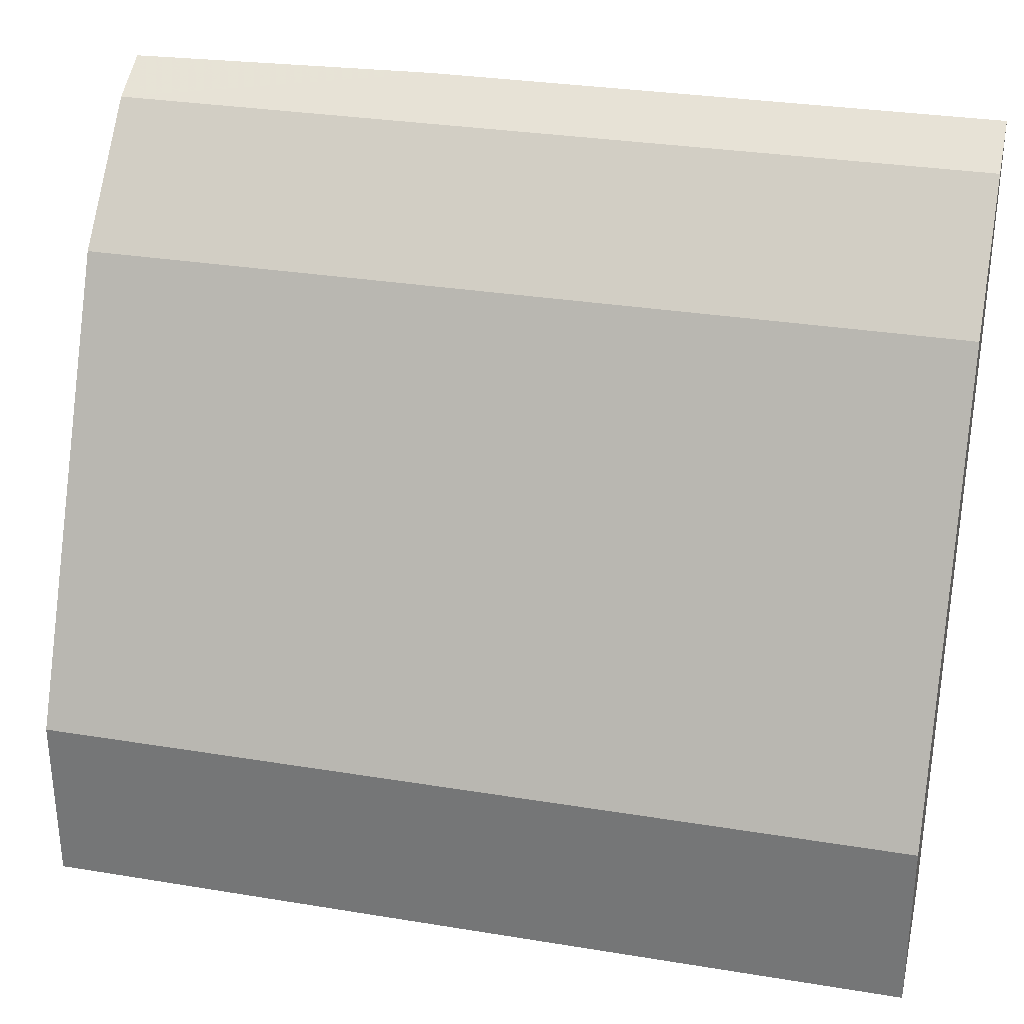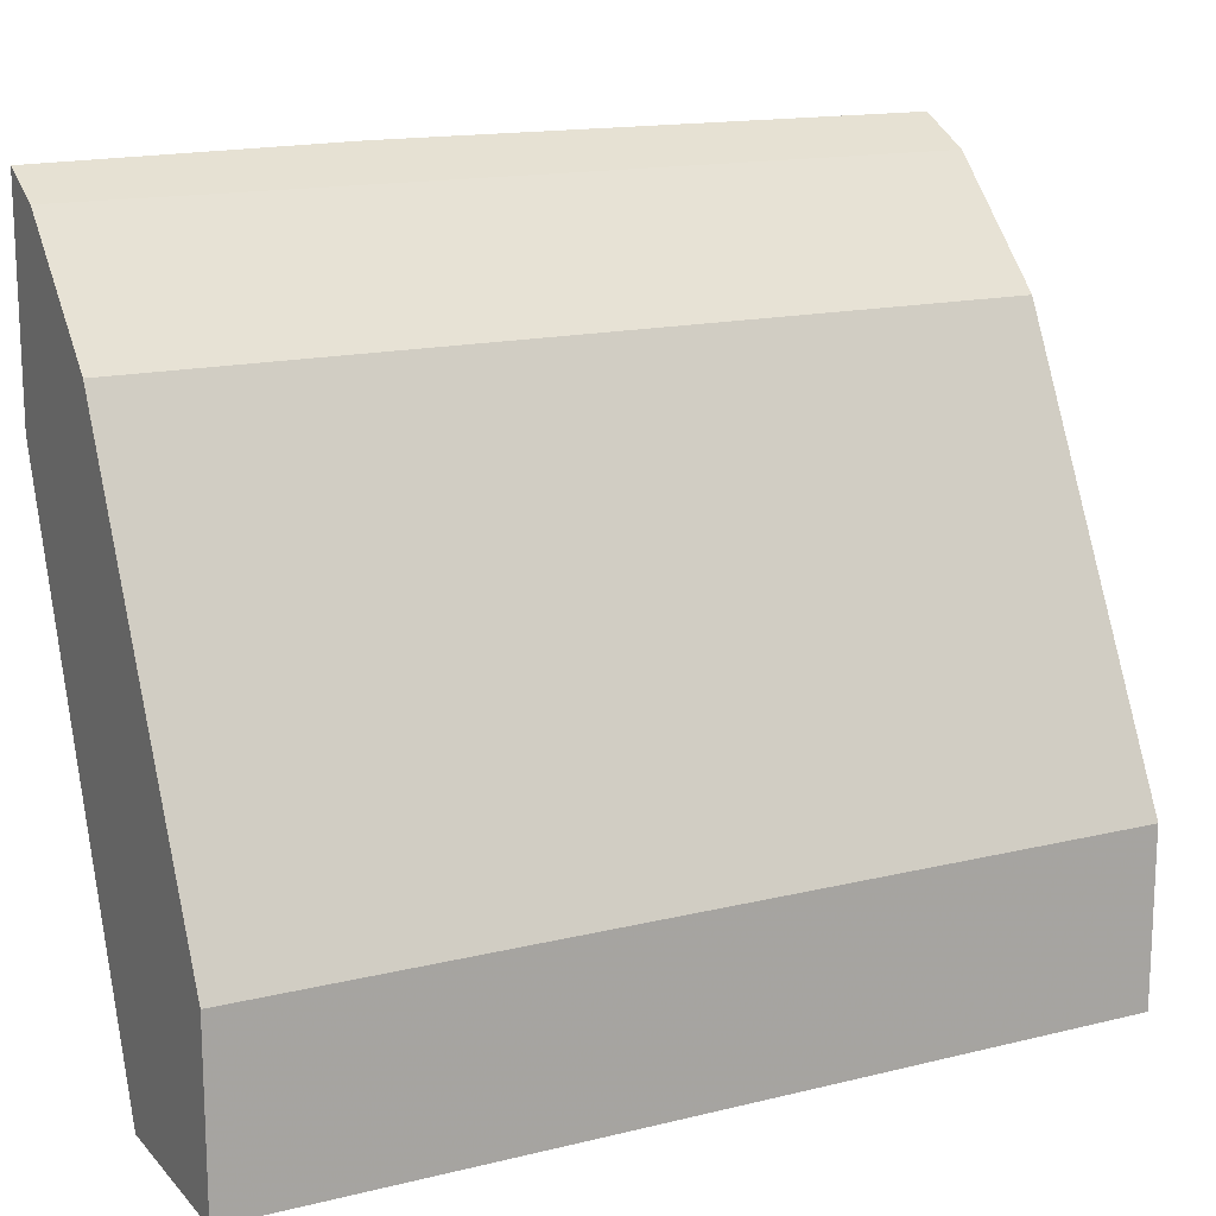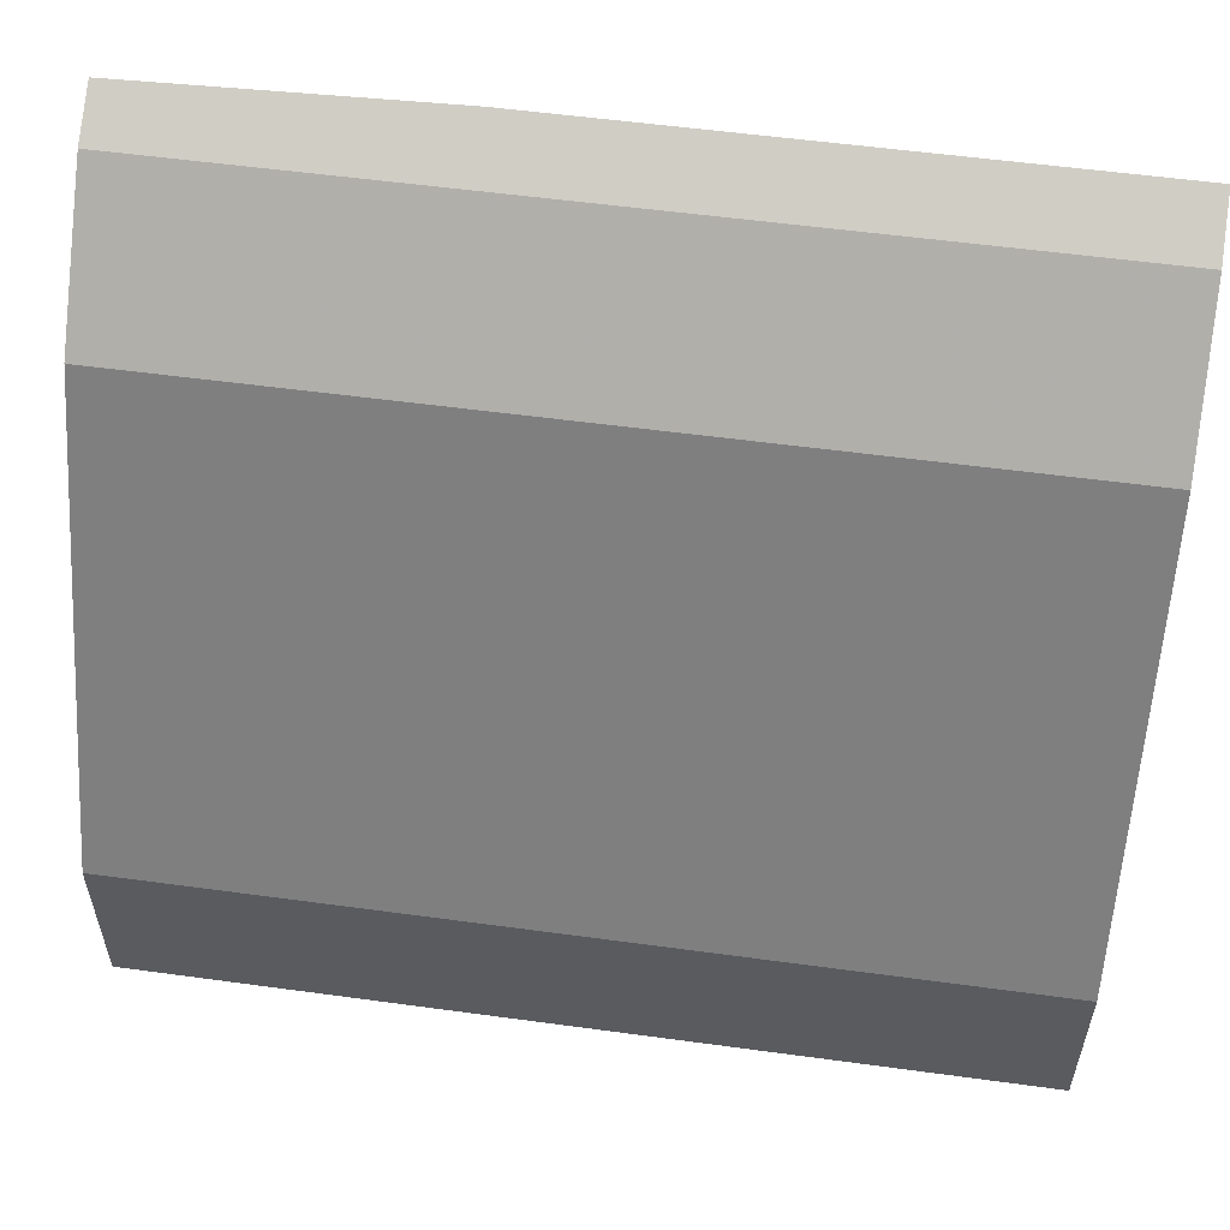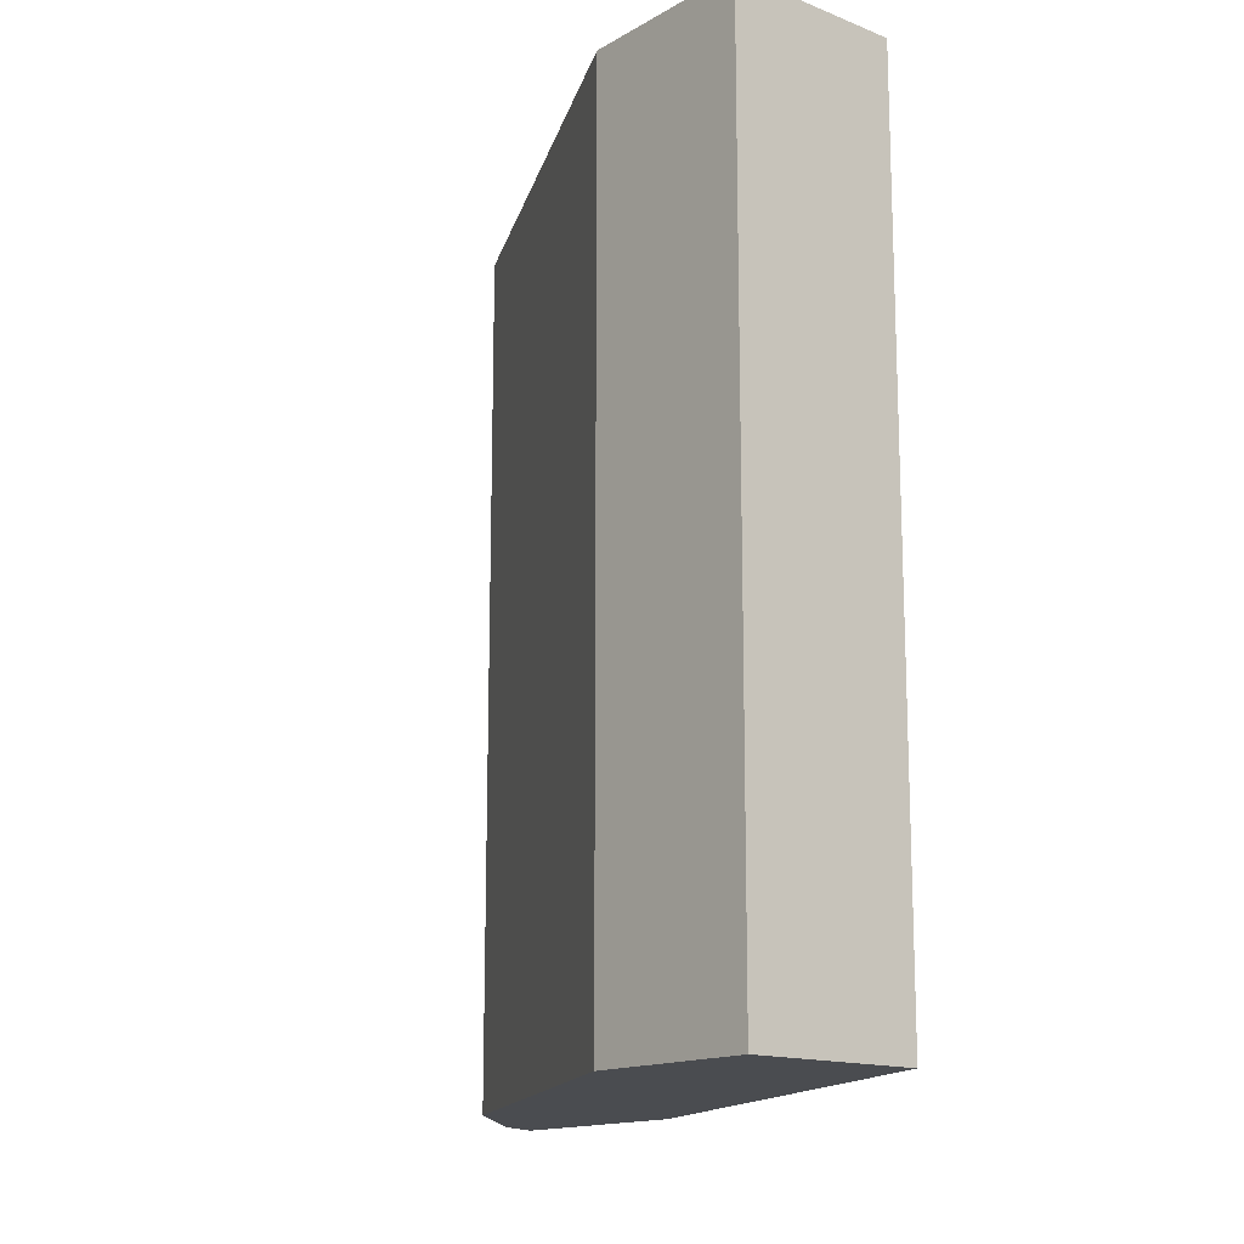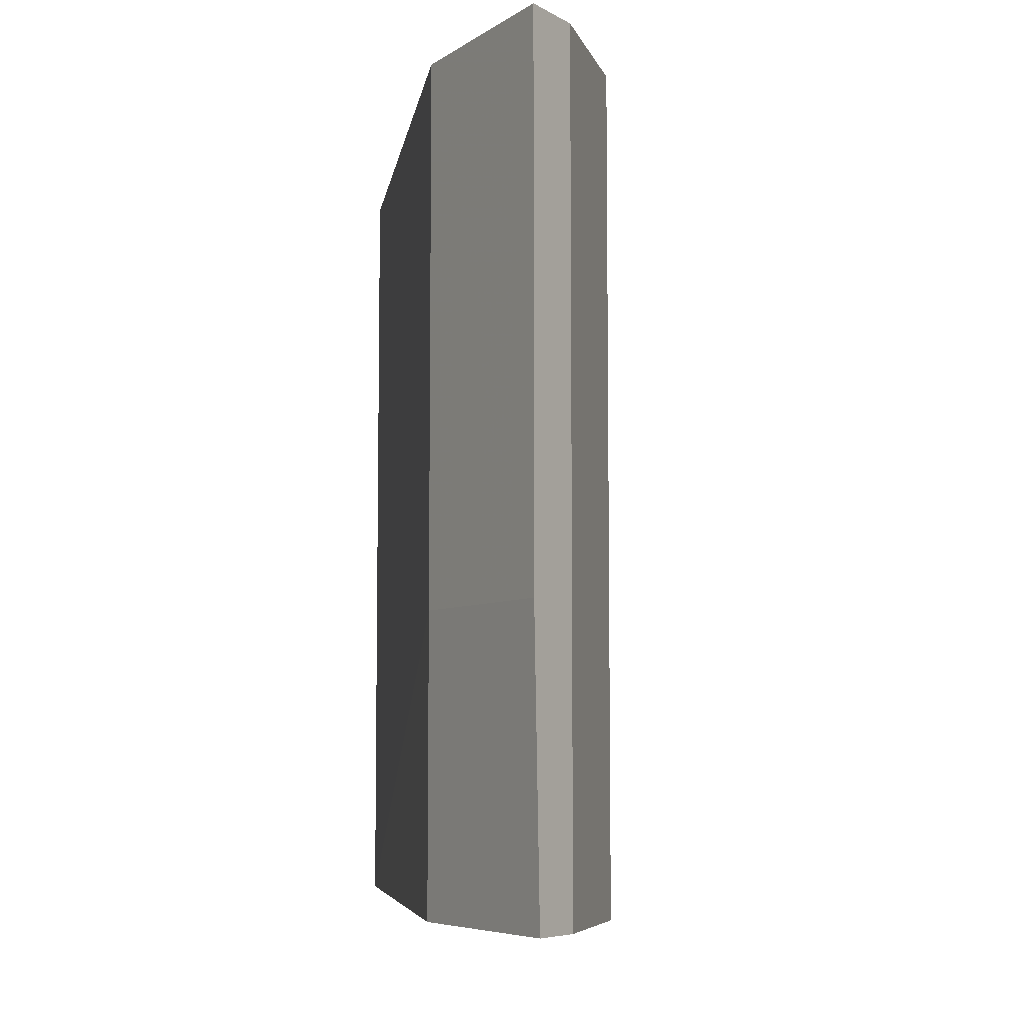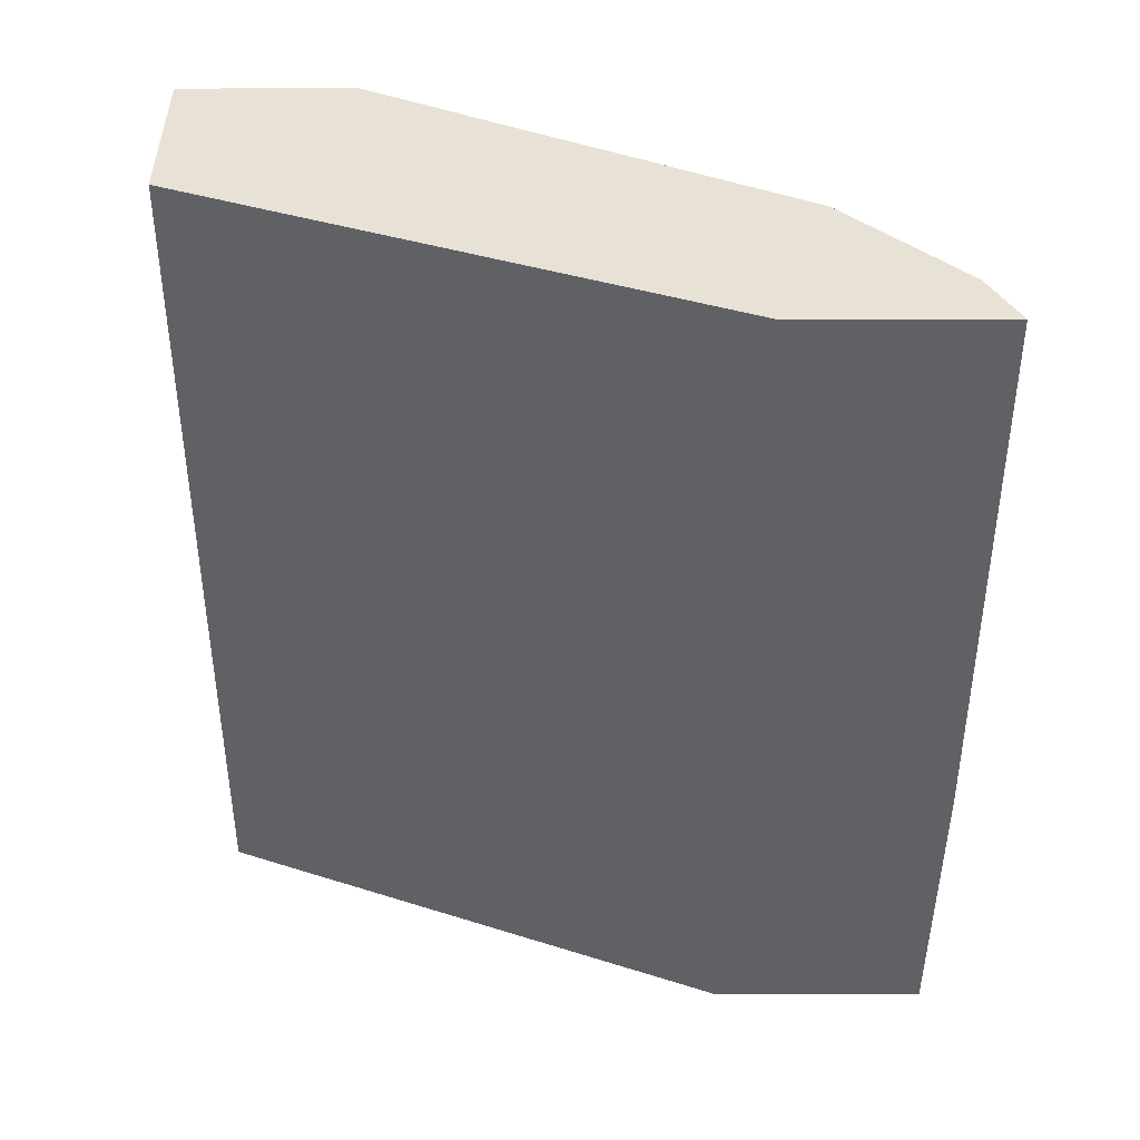
<metadata>
{"format":"obj","ext":"obj","renderer":"f3d","projection":"perspective","resolution":1024,"background":"white","views":[{"elev":30.9,"azim":103.2,"up":"+Z"},{"elev":15.4,"azim":62.7,"up":"+Z"},{"elev":55.9,"azim":98.1,"up":"+Z"},{"elev":-15.1,"azim":140.1,"up":"+Y"},{"elev":-6.6,"azim":-30.2,"up":"+Y"},{"elev":40.2,"azim":-90.1,"up":"+Y"}]}
</metadata>
<code>
v 0.185 -0.4748 0.2547
v 0.2447 -0.4748 0.205
v 0.3174 -0.4748 -5.094e-05
v 0.3174 -0.4748 0.05954
v 0.3174 -0.7692 0.05954
v 0.2447 -0.7692 0.205
v 0.1878 -0.7692 0.2533
v 0.205 -0.7692 0.2447
v 0.185 -0.6652 0.2547
v 0.205 -0.4748 0.2447
v 0.185 -0.4748 0.1852
v 0.185 -0.6652 0.1852
v 0.1878 -0.7692 0.1798
v 0.2579 -0.7691 7.574e-05
v 0.2579 -0.6652 -5.094e-05
v 0.2579 -0.4748 -5.094e-05
v 0.3174 -0.6652 -5.094e-05
v 0.3174 -0.7692 7.574e-05
f 12 11 15
f 15 11 16
f 15 16 17
f 11 1 3
f 15 17 18
f 15 18 14
f 13 14 18
f 18 3 5
f 9 13 7
f 18 5 7
f 17 3 18
f 17 16 3
f 11 3 16
f 12 15 14
f 13 18 7
f 12 14 13
f 8 6 2
f 12 9 11
f 12 13 9
f 2 3 1
f 4 5 3
f 6 5 4
f 6 7 5
f 8 7 6
f 4 3 2
f 8 1 9
f 8 10 1
f 8 2 10
f 6 4 2
f 10 2 1
f 8 9 7
f 9 1 11

</code>
